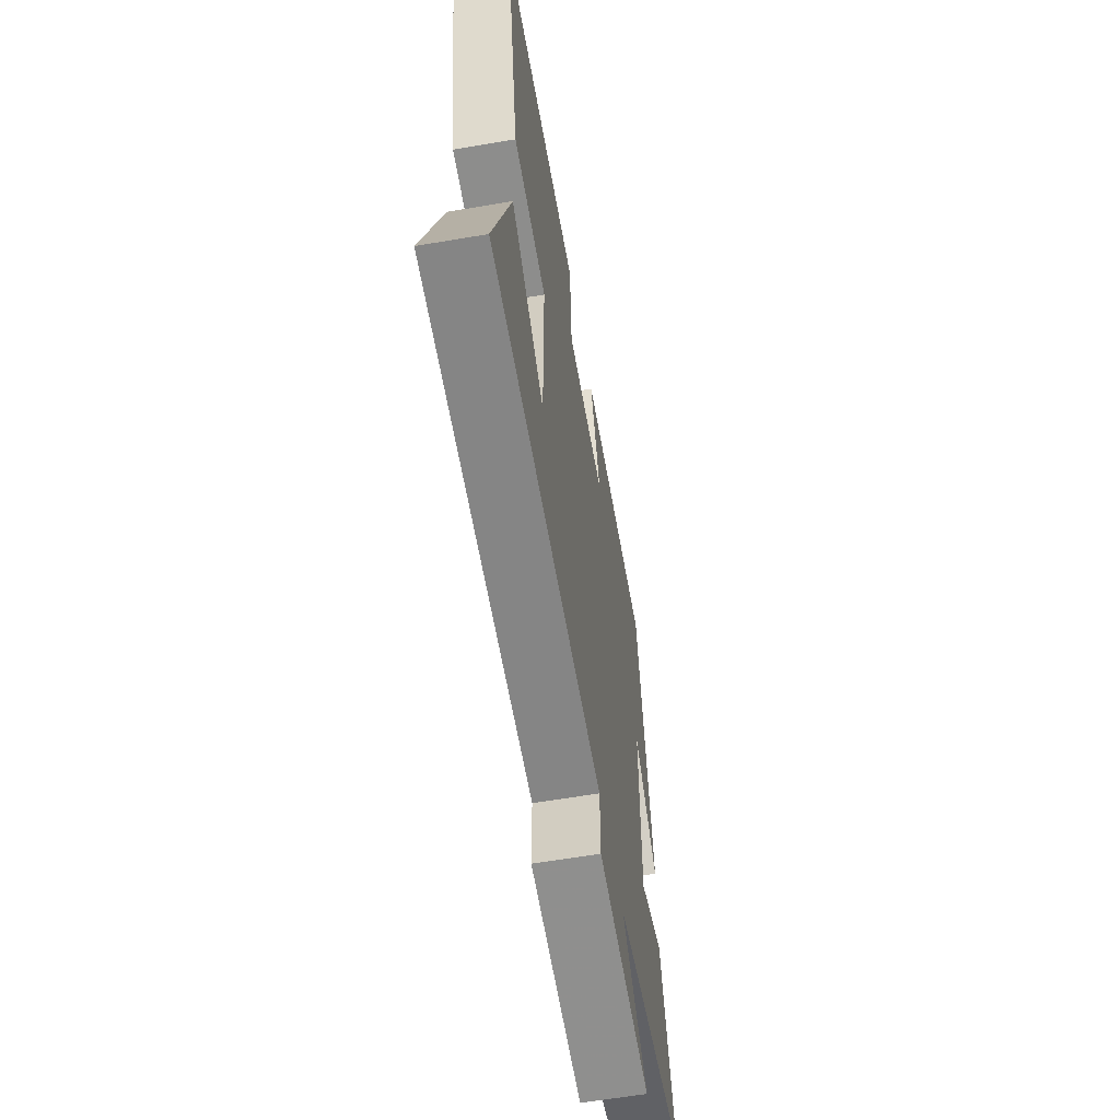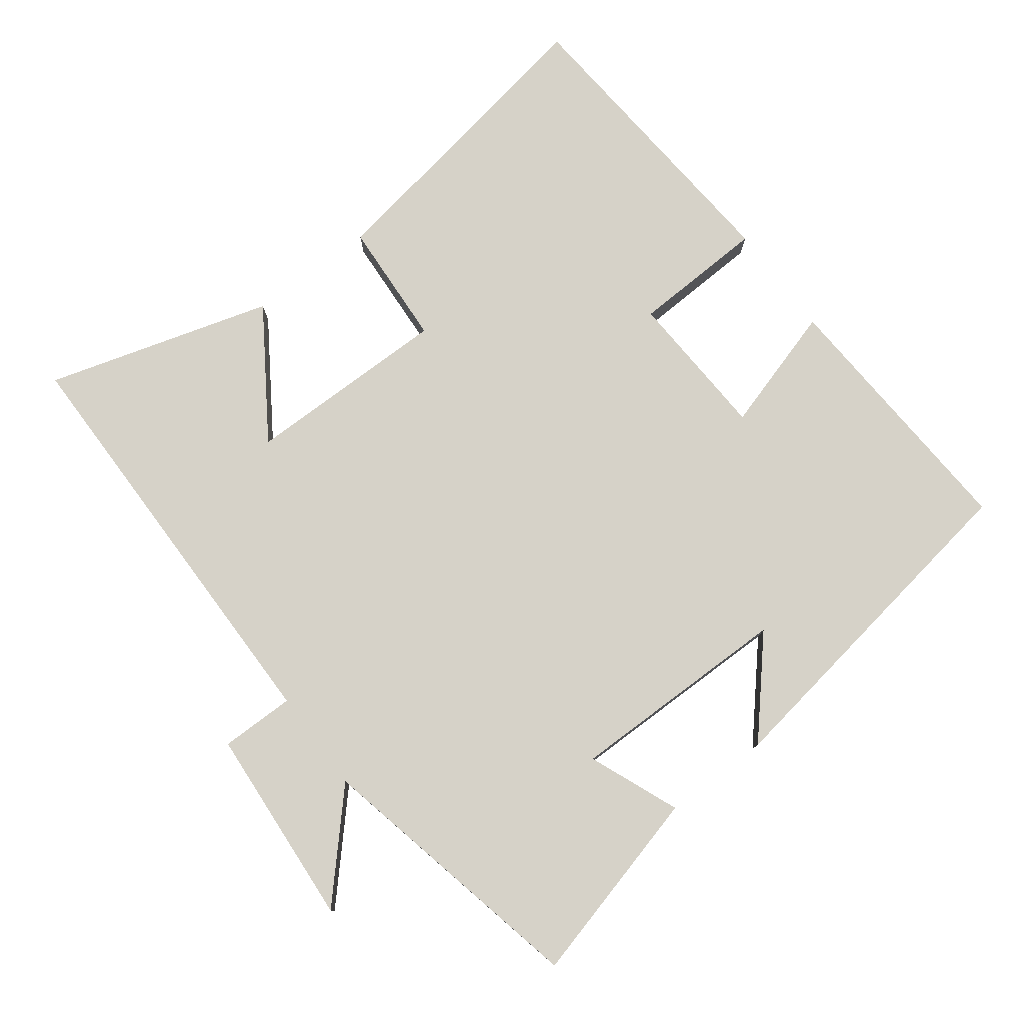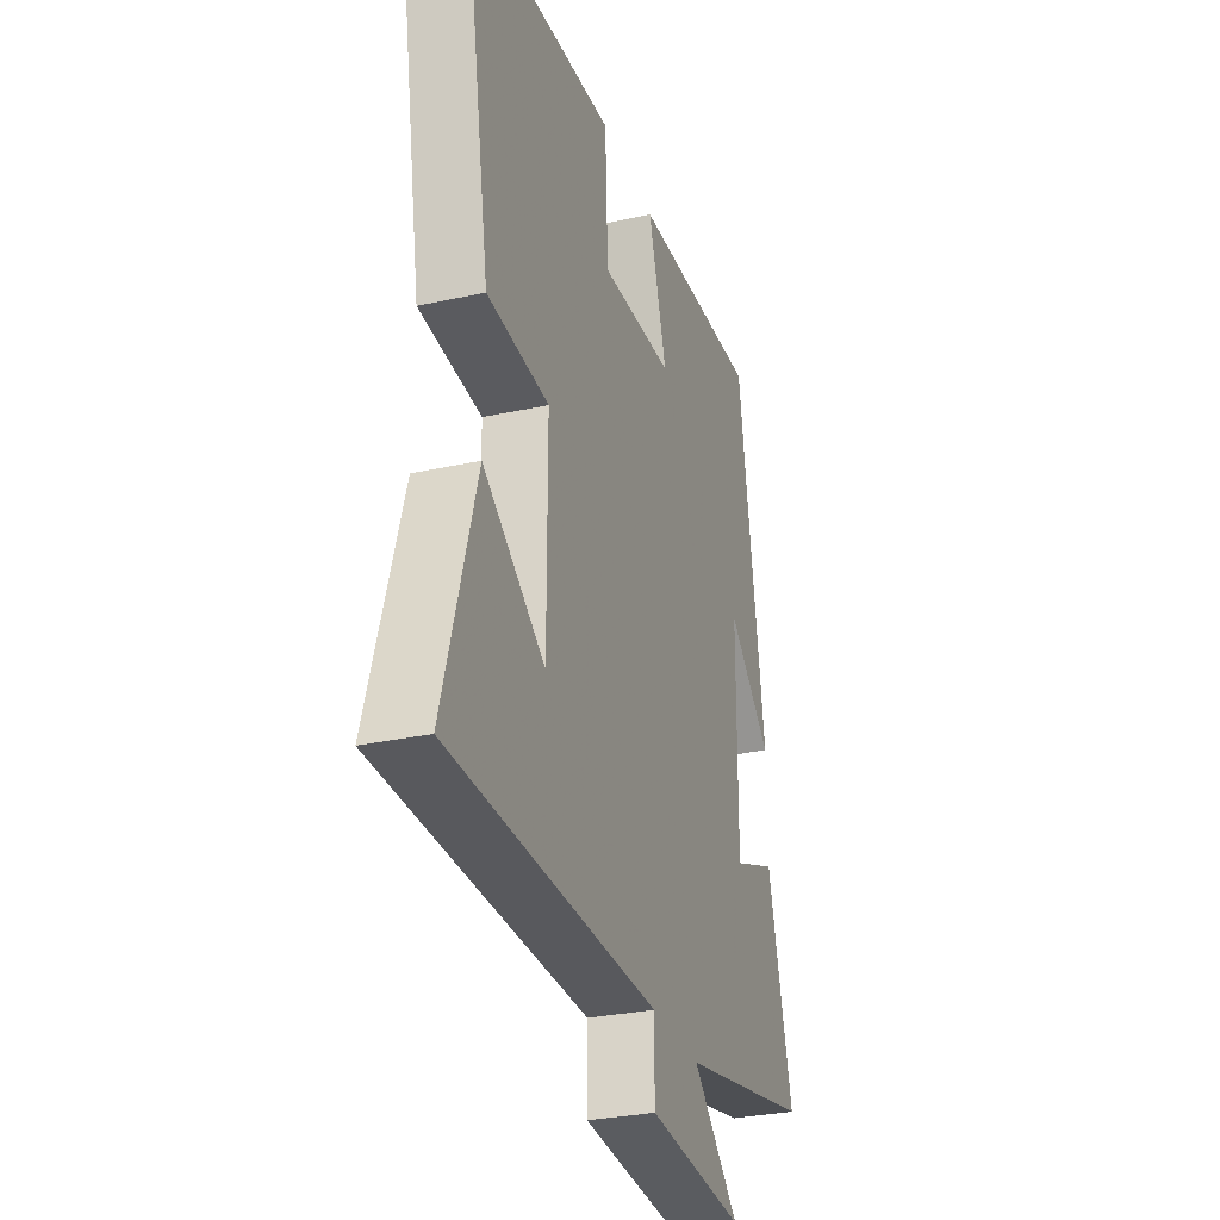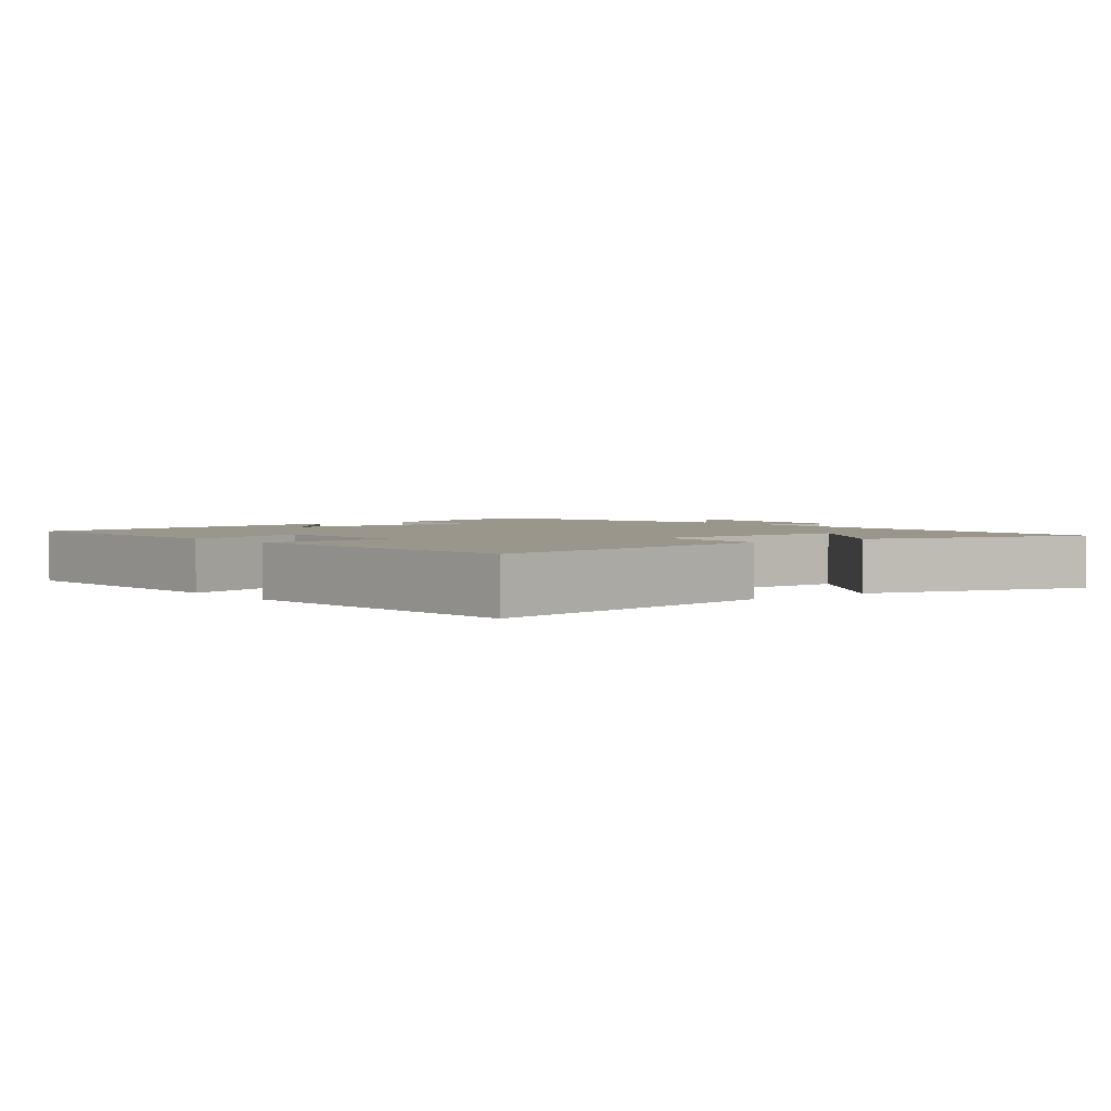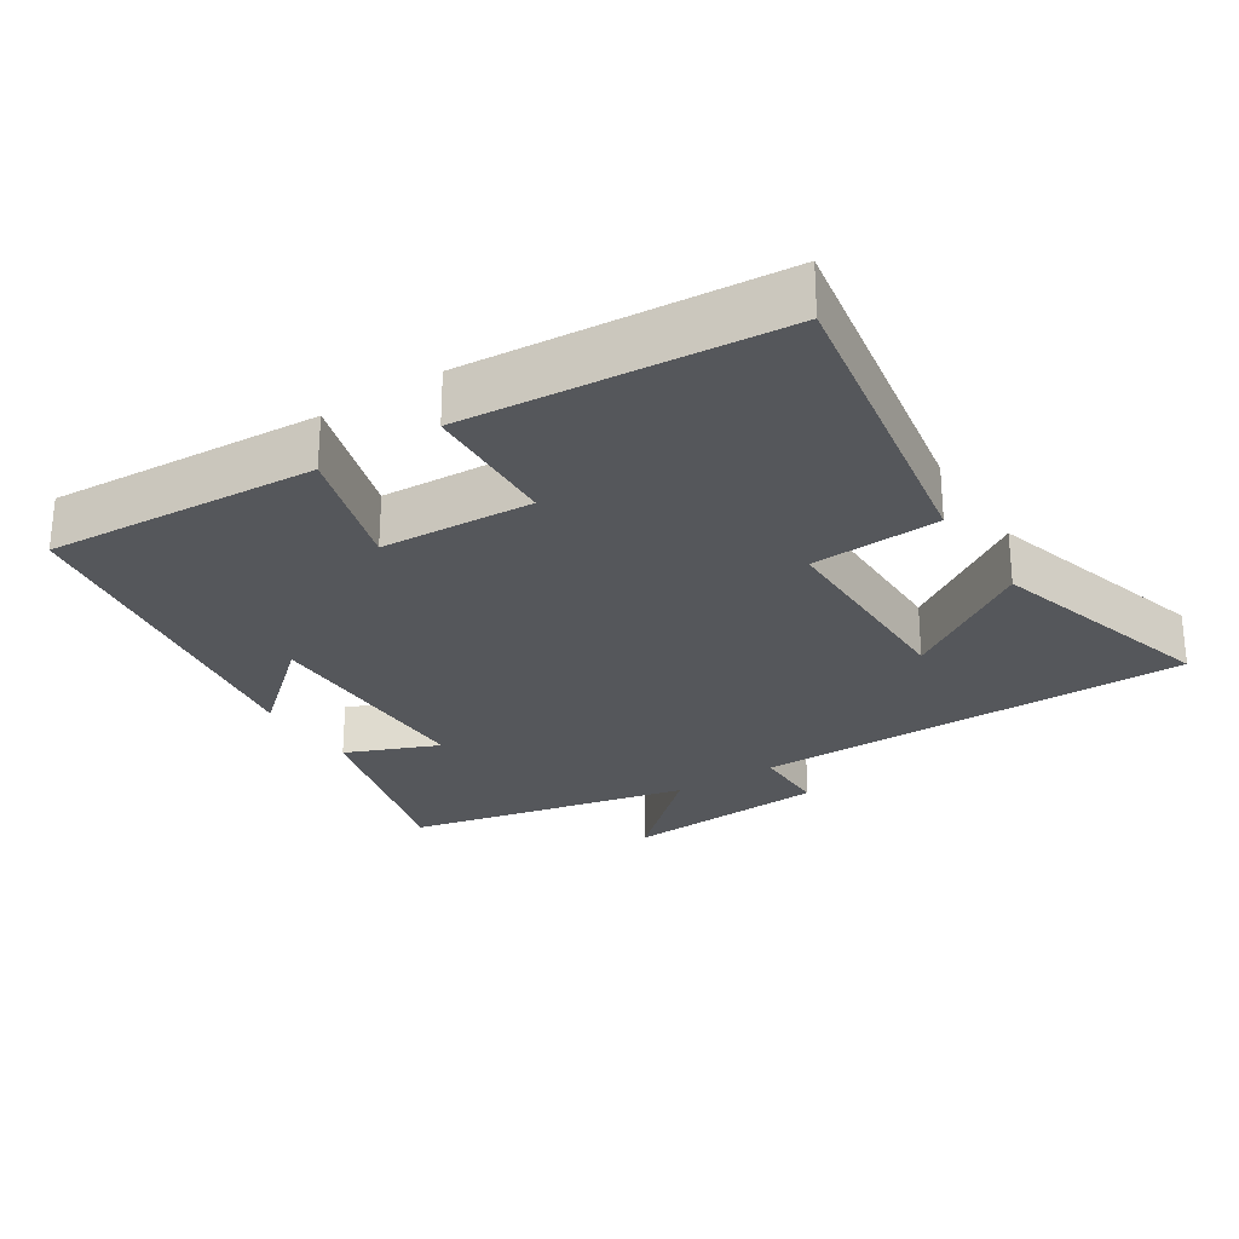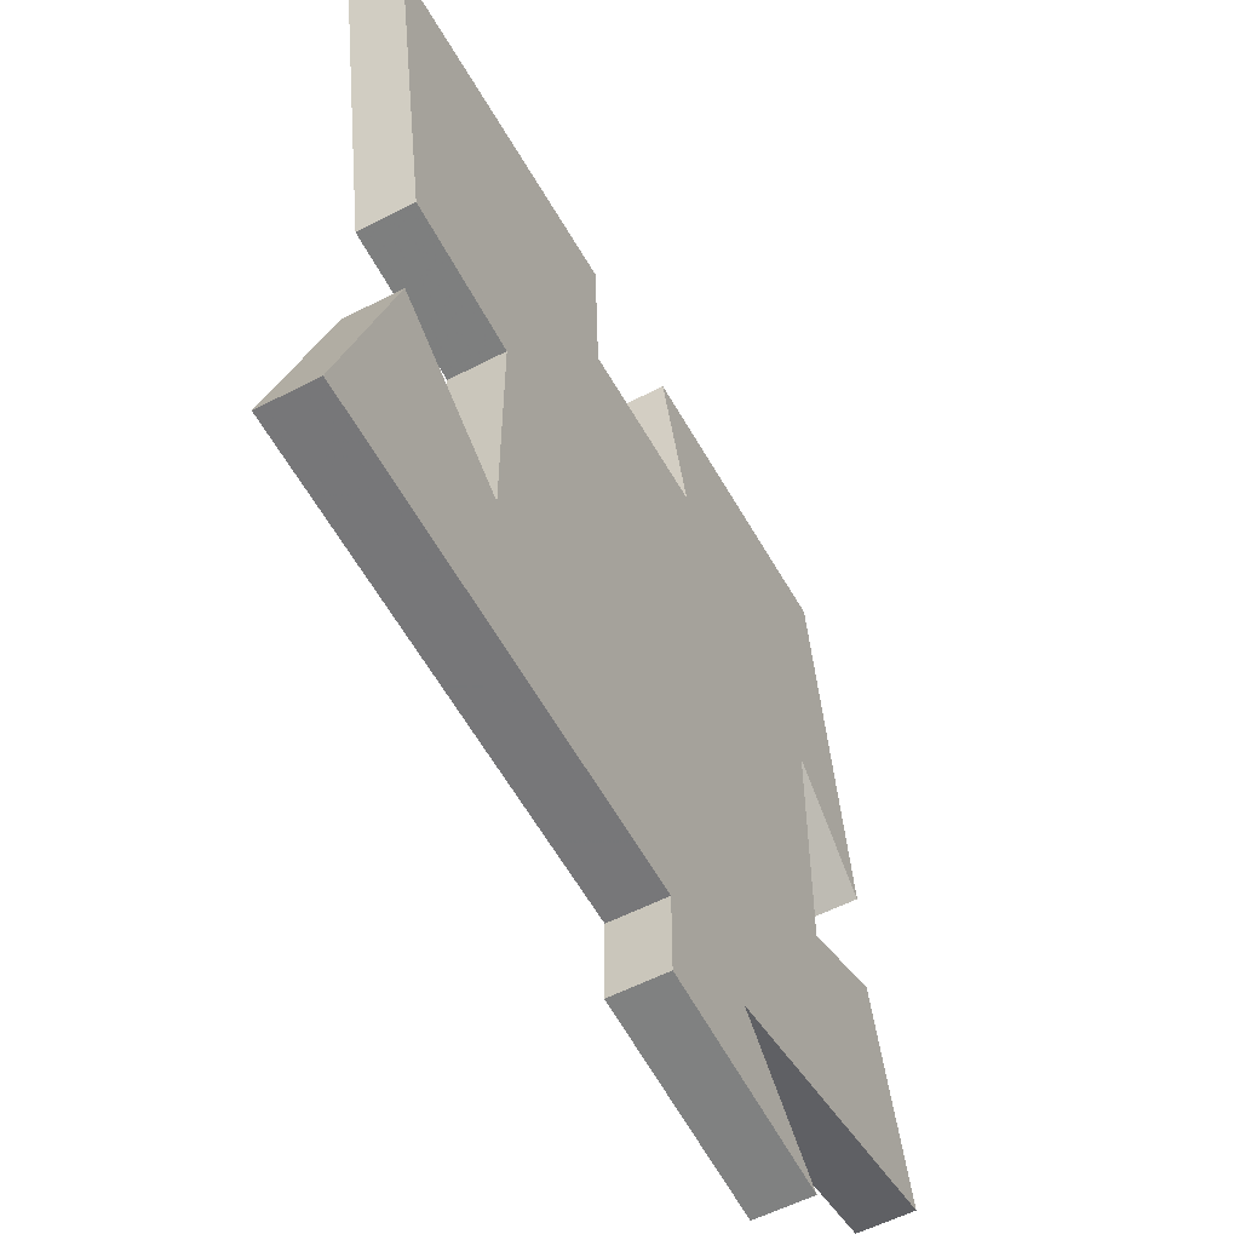
<metadata>
{"format":"obj","ext":"obj","renderer":"f3d","projection":"perspective","resolution":1024,"background":"white","views":[{"elev":-61.5,"azim":99.8,"up":"+Z"},{"elev":78.3,"azim":-126.8,"up":"+Y"},{"elev":-30.0,"azim":107.8,"up":"+Z"},{"elev":2.5,"azim":52.3,"up":"+Y"},{"elev":-26.8,"azim":32.8,"up":"+Y"},{"elev":-57.0,"azim":118.3,"up":"+Z"}]}
</metadata>
<code>
v -0.575 0.07 -0.412
v -0.5 0.07 -0.131
v -0.369 0.07 -0.185
v -0.369 0.07 0.139
v -0.5 0.07 0.025
v -0.42 0.07 0.524
v -0.034 0.07 0.5
v -0.089 0.07 0.318
v 0.127 0.07 0.306
v 0.136 0.07 0.5
v 0.578 0.07 0.463
v 0.5 0.07 0.017
v 0.317 0.07 0.007
v 0.317 0.07 -0.291
v 0.5 0.07 -0.171
v 0.595 0.07 -0.498
v -0.025 0.07 -0.5
v -0.025 0.07 -0.608
v -0.315 0.07 -0.628
v -0.175 0.07 -0.5
v -0.575 0 -0.412
v -0.5 0 -0.131
v -0.369 0 -0.185
v -0.369 0 0.139
v -0.5 0 0.025
v -0.42 0 0.524
v -0.034 0 0.5
v -0.089 0 0.318
v 0.127 0 0.306
v 0.136 0 0.5
v 0.578 0 0.463
v 0.5 0 0.017
v 0.317 0 0.007
v 0.317 0 -0.291
v 0.5 0 -0.171
v 0.595 0 -0.498
v -0.025 0 -0.5
v -0.025 0 -0.608
v -0.315 0 -0.628
v -0.175 0 -0.5
f 17 18 19 20
f 14 15 16
f 14 16 17 20
f 10 11 12 13
f 9 10 13 14
f 8 9 14 20
f 4 5 6 7
f 3 4 7 8
f 20 1 2 3
f 3 8 20
f 40 39 38 37
f 36 35 34
f 40 37 36 34
f 33 32 31 30
f 34 33 30 29
f 40 34 29 28
f 27 26 25 24
f 28 27 24 23
f 23 22 21 40
f 40 28 23
f 1 21 22 2
f 2 22 23 3
f 3 23 24 4
f 4 24 25 5
f 5 25 26 6
f 6 26 27 7
f 7 27 28 8
f 8 28 29 9
f 9 29 30 10
f 10 30 31 11
f 11 31 32 12
f 12 32 33 13
f 13 33 34 14
f 14 34 35 15
f 15 35 36 16
f 16 36 37 17
f 17 37 38 18
f 18 38 39 19
f 19 39 40 20
f 20 40 21 1

</code>
